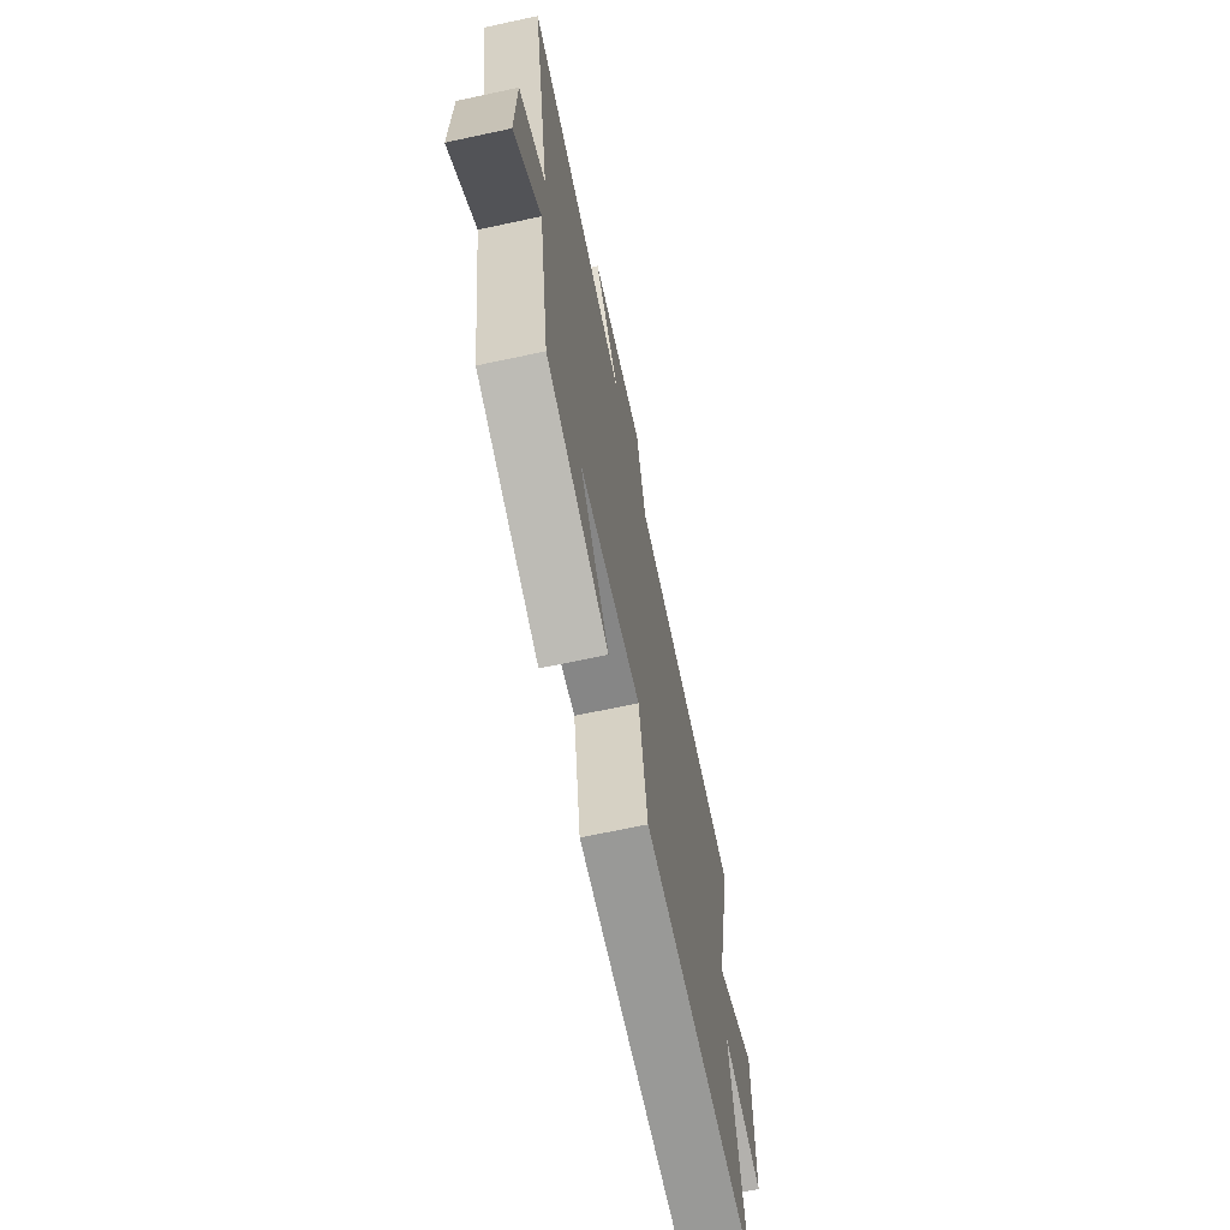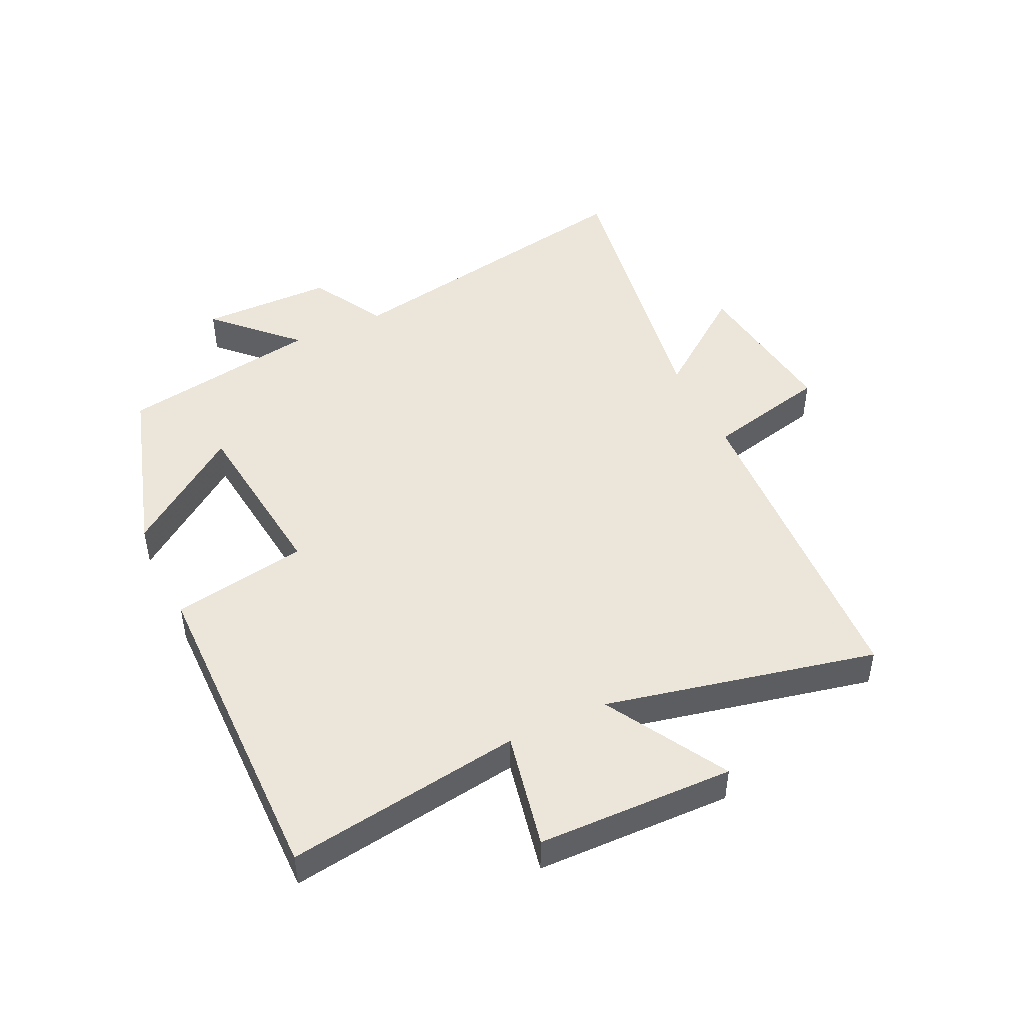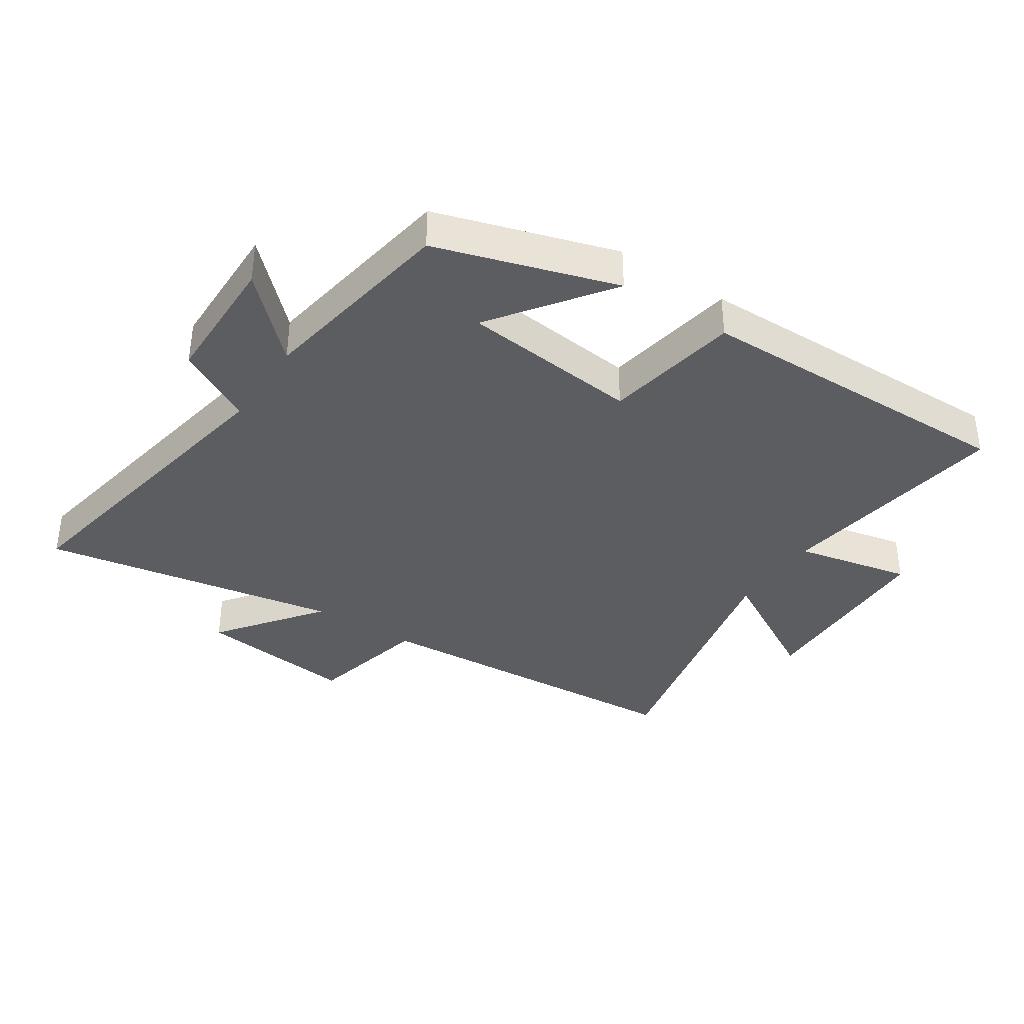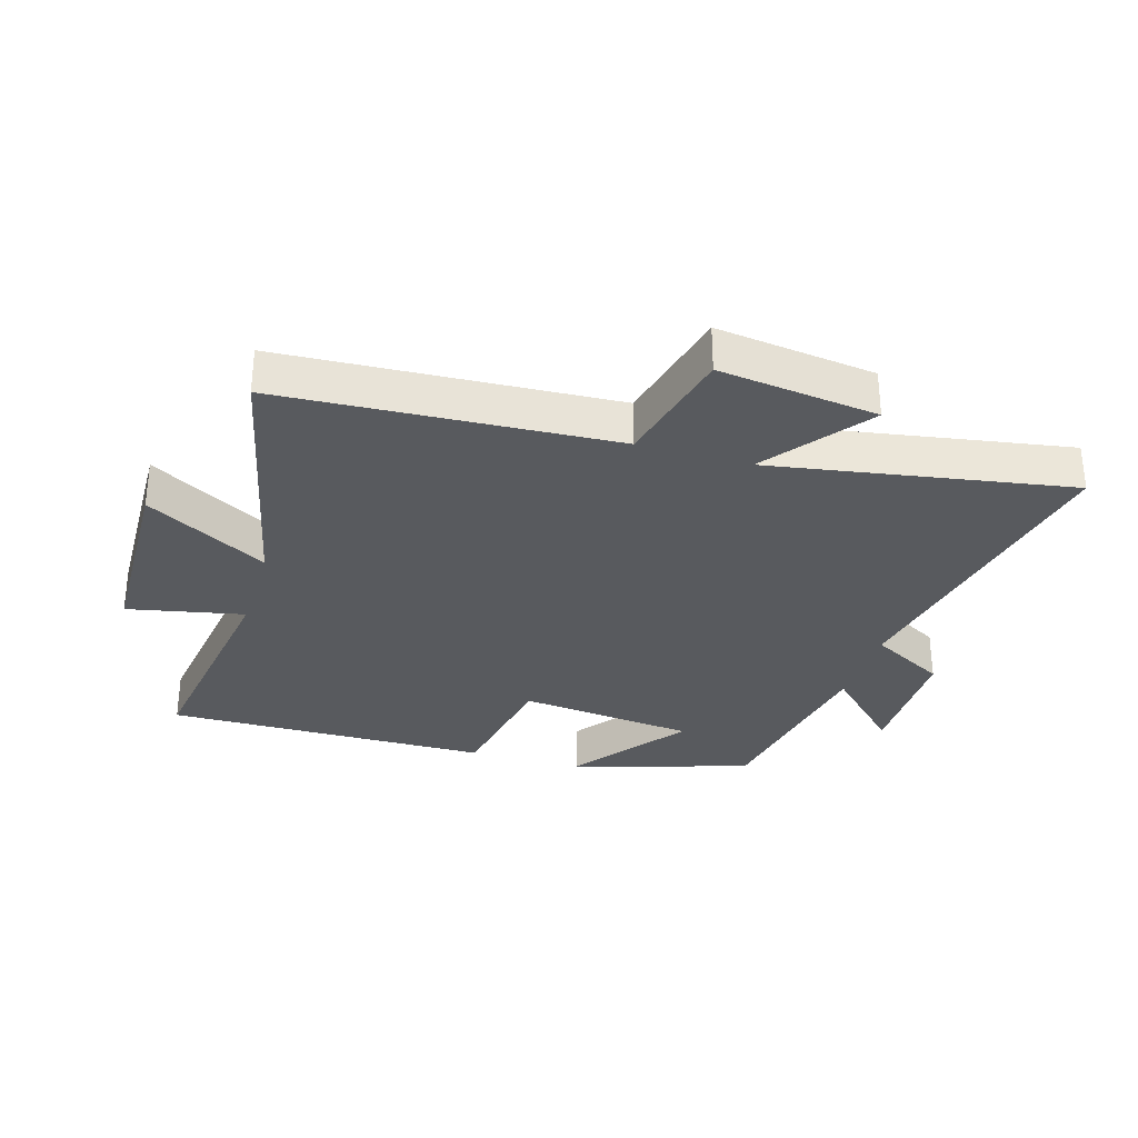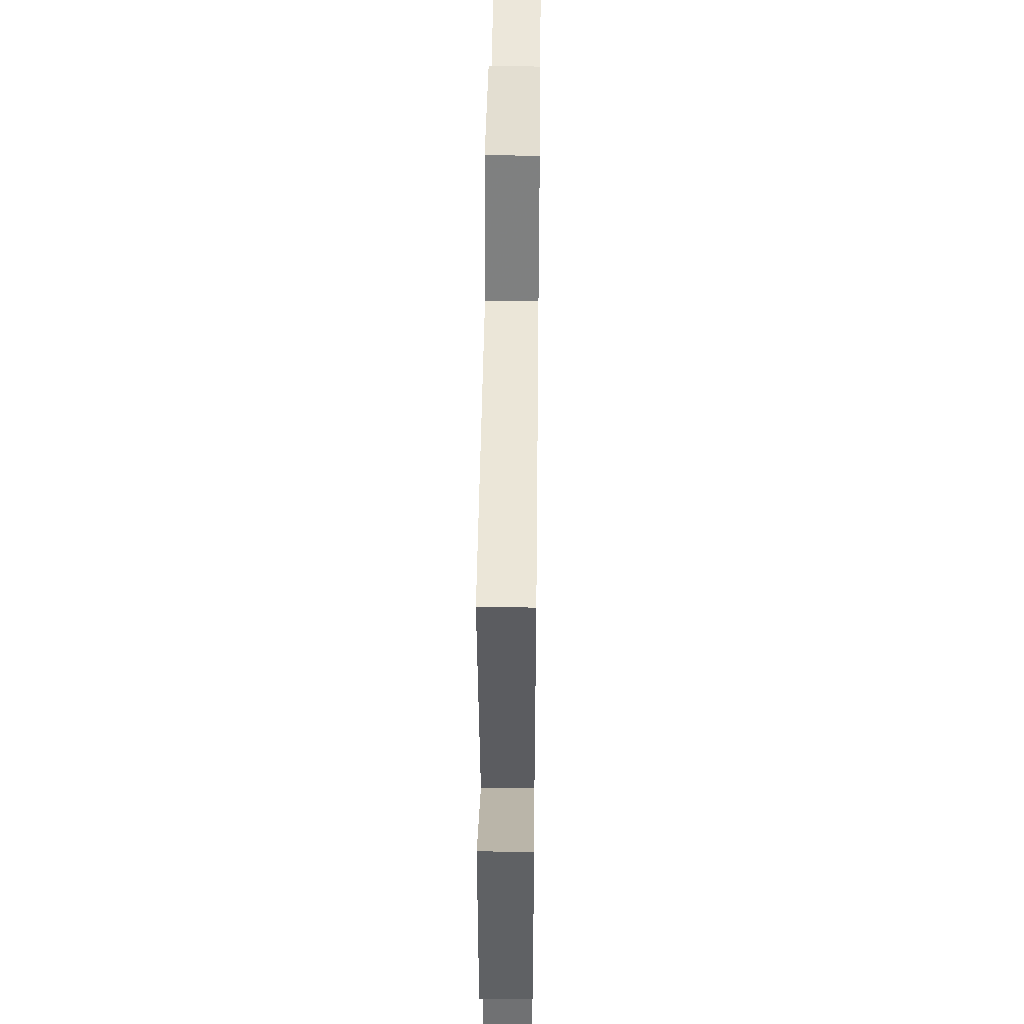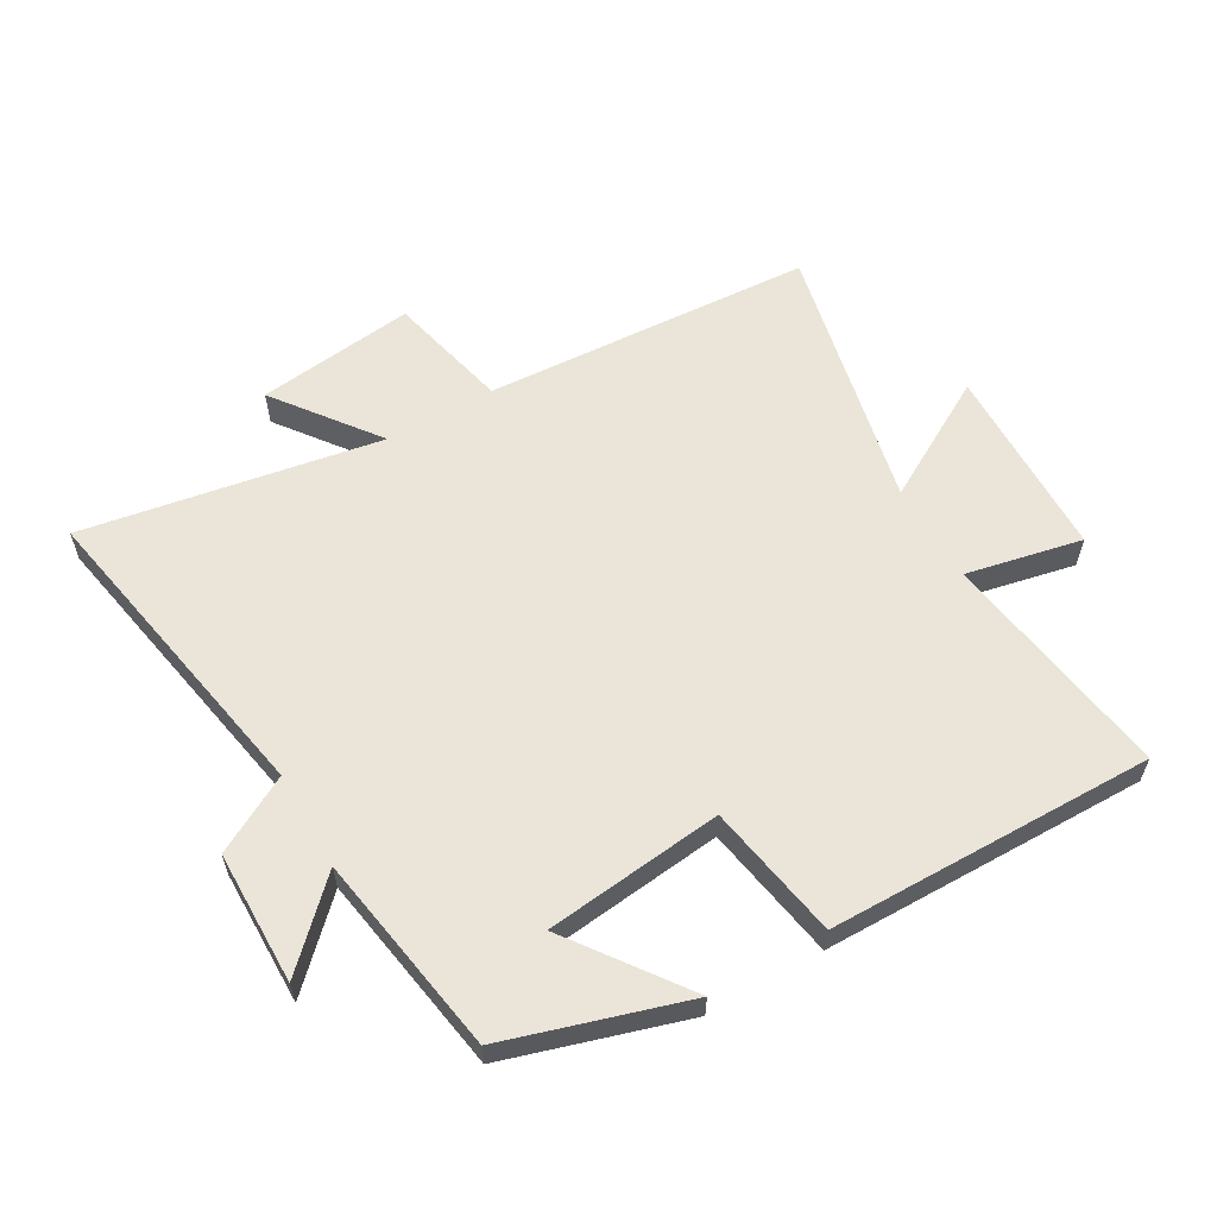
<metadata>
{"format":"obj","ext":"obj","renderer":"f3d","projection":"perspective","resolution":1024,"background":"white","views":[{"elev":-68.2,"azim":102.1,"up":"+Z"},{"elev":46.8,"azim":-115.5,"up":"+Y"},{"elev":-36.8,"azim":146.7,"up":"+Y"},{"elev":-31.1,"azim":-16.8,"up":"+Y"},{"elev":43.1,"azim":-89.3,"up":"+Z"},{"elev":59.2,"azim":150.1,"up":"+Y"}]}
</metadata>
<code>
v -0.596 0.07 0.469
v -0.063 0.07 0.5
v -0.017 0.07 0.697
v 0.239 0.07 0.665
v 0.115 0.07 0.5
v 0.595 0.07 0.582
v 0.5 0.07 0.07
v 0.622 0.07 0.003
v 0.624 0.07 -0.211
v 0.5 0.07 -0.088
v 0.446 0.07 -0.412
v 0.158 0.07 -0.5
v 0.294 0.07 -0.314
v 0.008 0.07 -0.282
v -0.03 0.07 -0.5
v -0.555 0.07 -0.506
v -0.5 0.07 -0.129
v -0.687 0.07 -0.168
v -0.695 0.07 0.146
v -0.5 0.07 0.035
v -0.596 0 0.469
v -0.063 0 0.5
v -0.017 0 0.697
v 0.239 0 0.665
v 0.115 0 0.5
v 0.595 0 0.582
v 0.5 0 0.07
v 0.622 0 0.003
v 0.624 0 -0.211
v 0.5 0 -0.088
v 0.446 0 -0.412
v 0.158 0 -0.5
v 0.294 0 -0.314
v 0.008 0 -0.282
v -0.03 0 -0.5
v -0.555 0 -0.506
v -0.5 0 -0.129
v -0.687 0 -0.168
v -0.695 0 0.146
v -0.5 0 0.035
f 17 18 19 20
f 14 15 16 17
f 13 14 17 20
f 10 11 12 13
f 20 1 2
f 13 20 2
f 10 13 2
f 7 8 9 10
f 5 6 7
f 5 7 10 2
f 2 3 4 5
f 40 39 38 37
f 37 36 35 34
f 40 37 34 33
f 33 32 31 30
f 22 21 40
f 22 40 33
f 22 33 30
f 30 29 28 27
f 27 26 25
f 22 30 27 25
f 25 24 23 22
f 1 21 22 2
f 2 22 23 3
f 3 23 24 4
f 4 24 25 5
f 5 25 26 6
f 6 26 27 7
f 7 27 28 8
f 8 28 29 9
f 9 29 30 10
f 10 30 31 11
f 11 31 32 12
f 12 32 33 13
f 13 33 34 14
f 14 34 35 15
f 15 35 36 16
f 16 36 37 17
f 17 37 38 18
f 18 38 39 19
f 19 39 40 20
f 20 40 21 1

</code>
